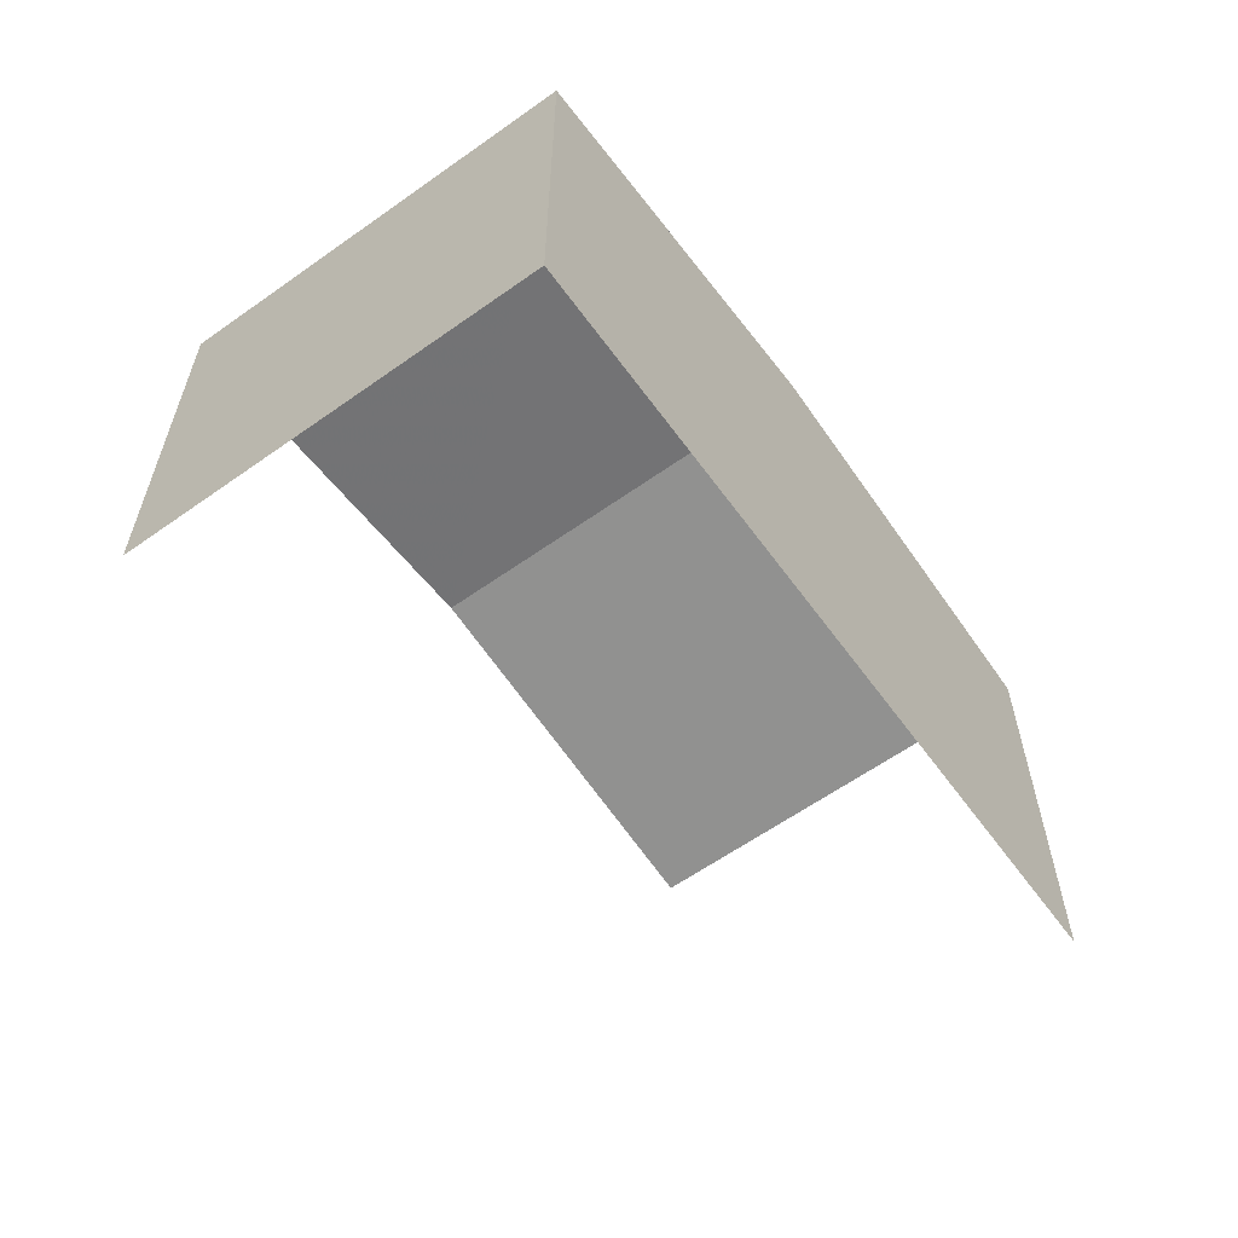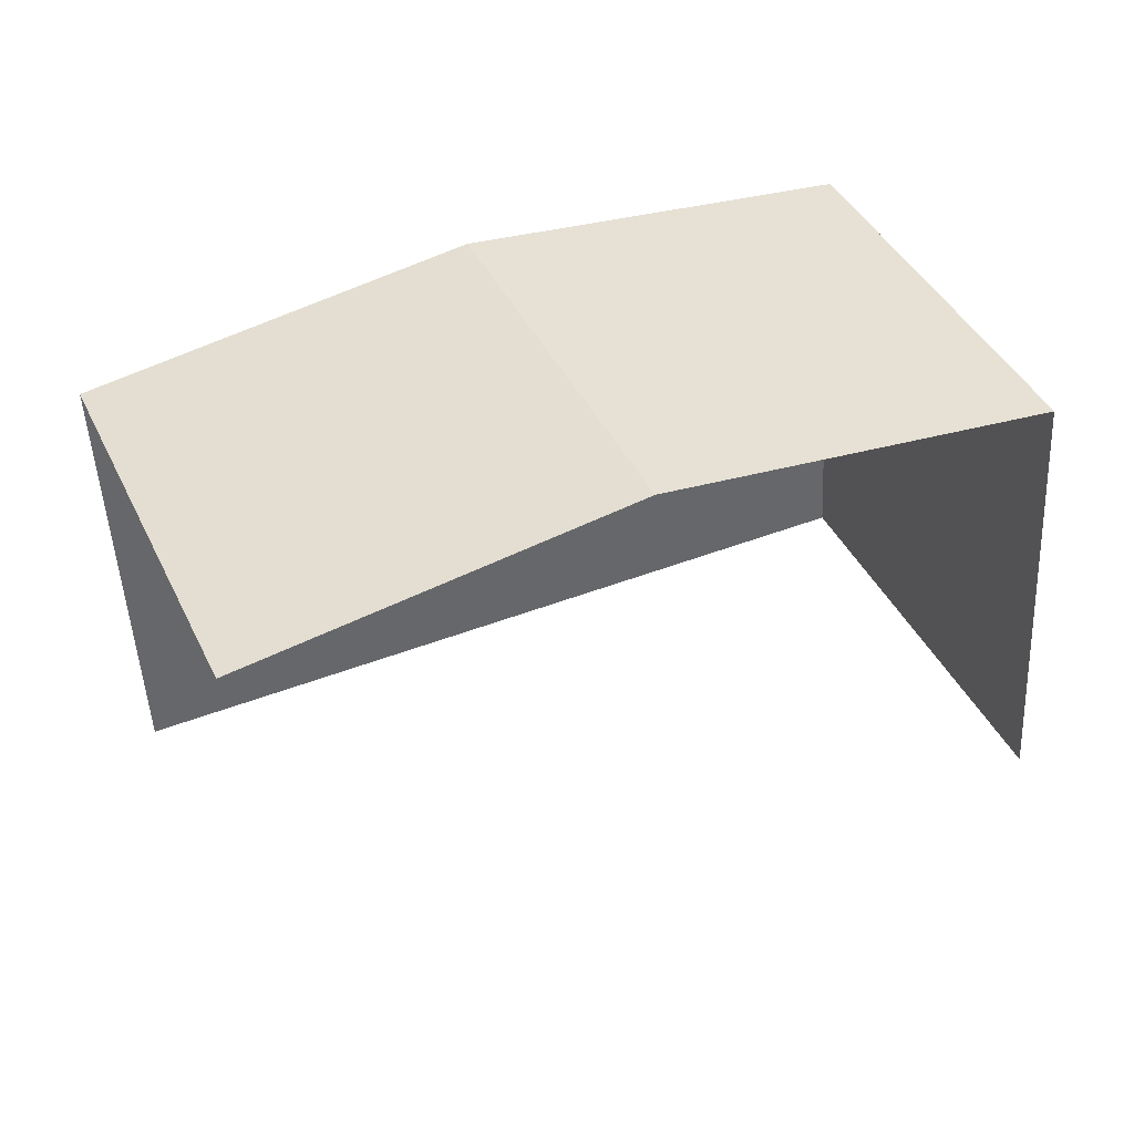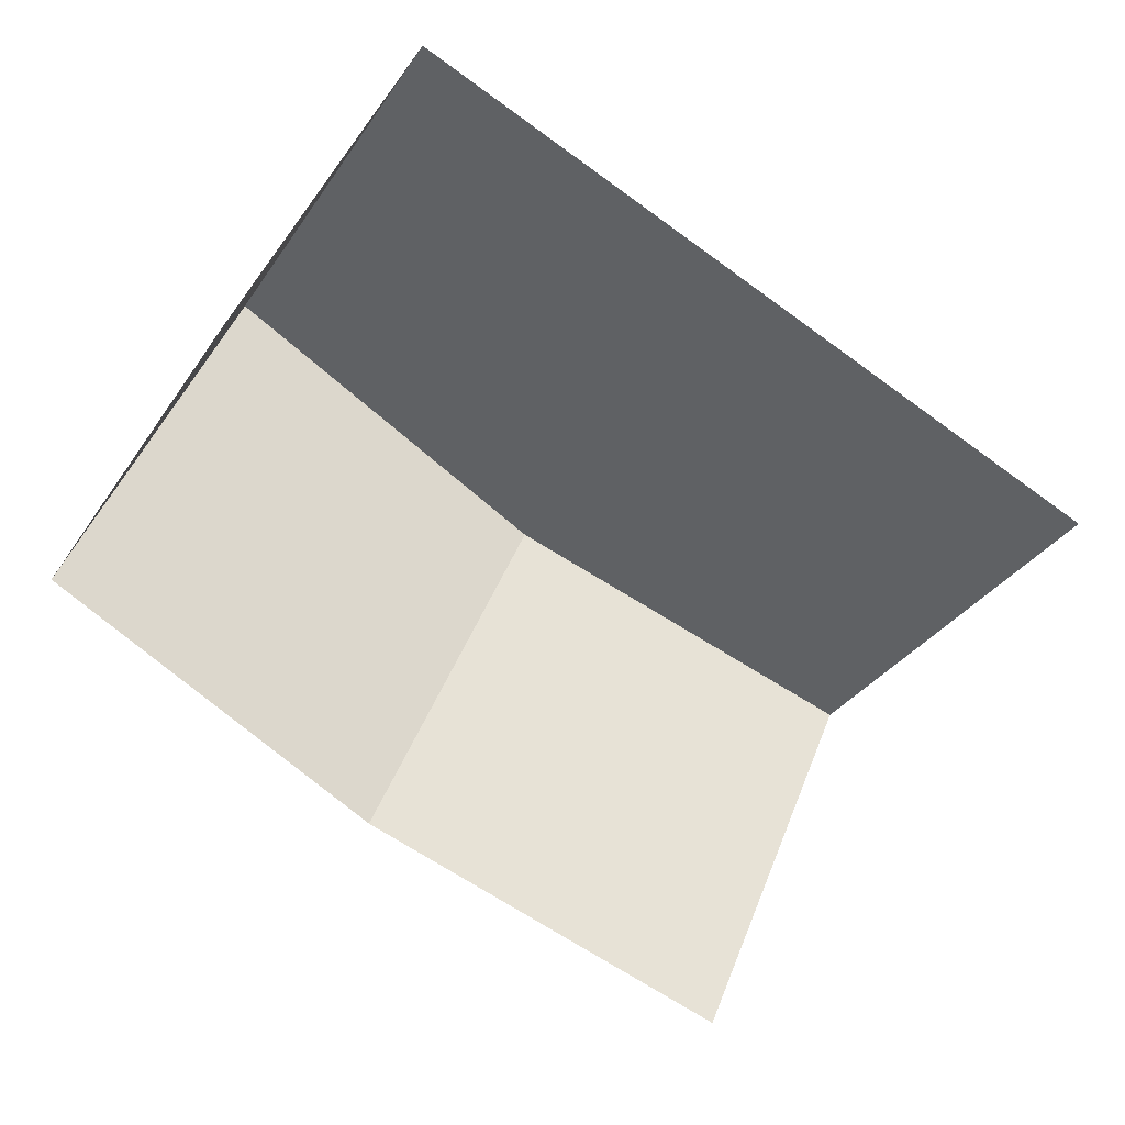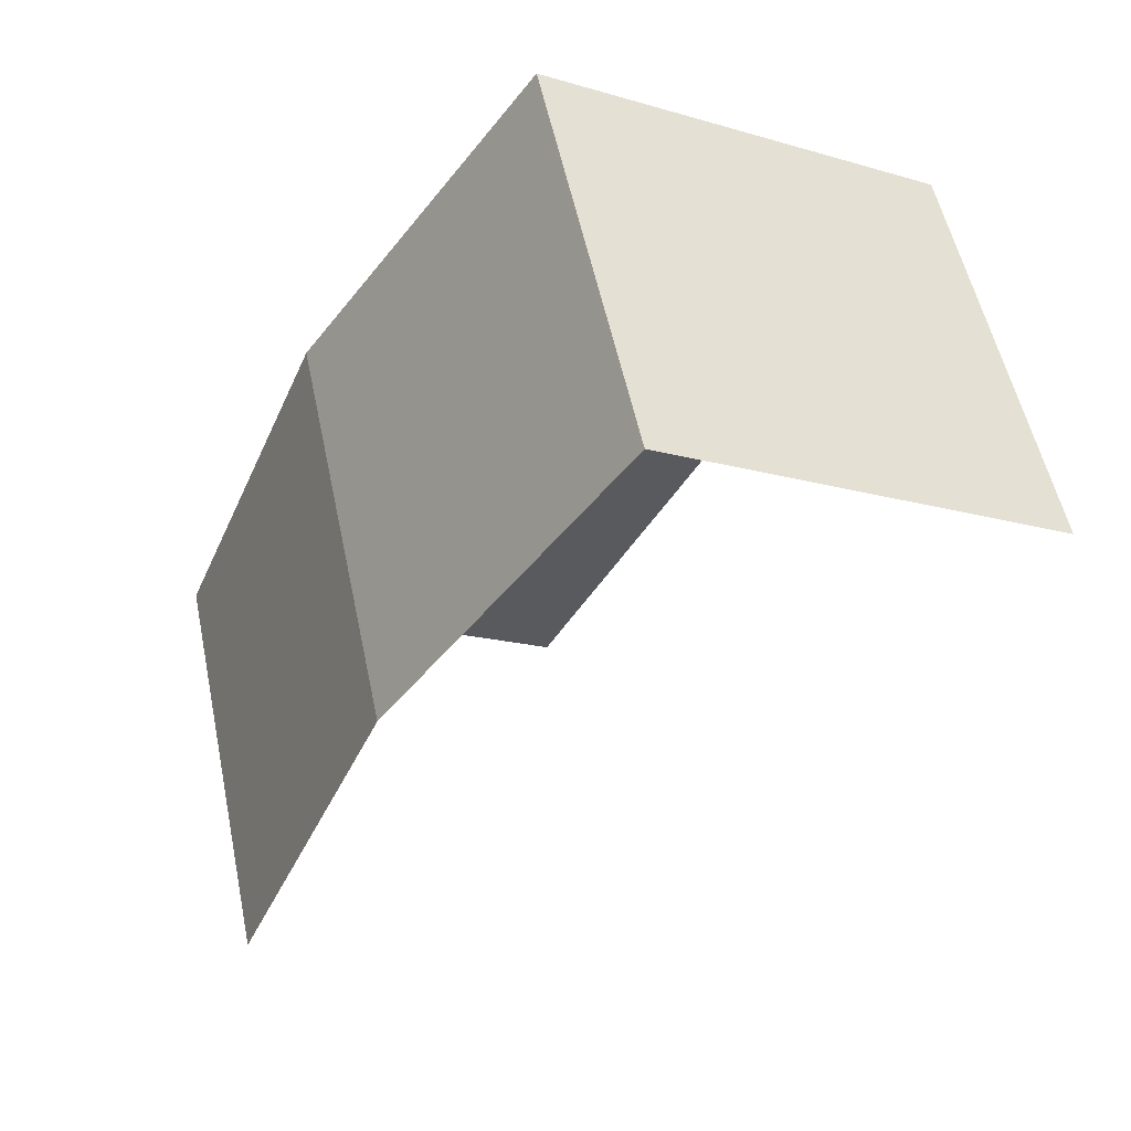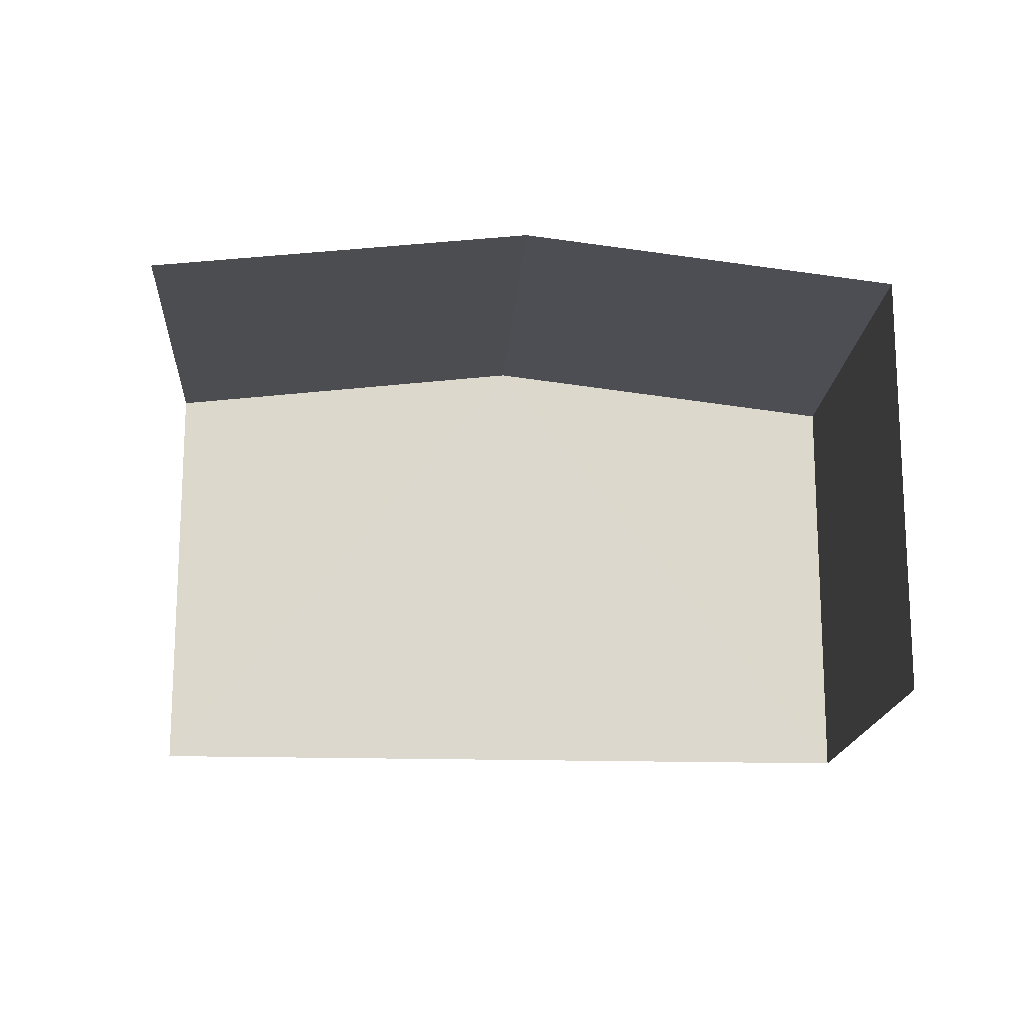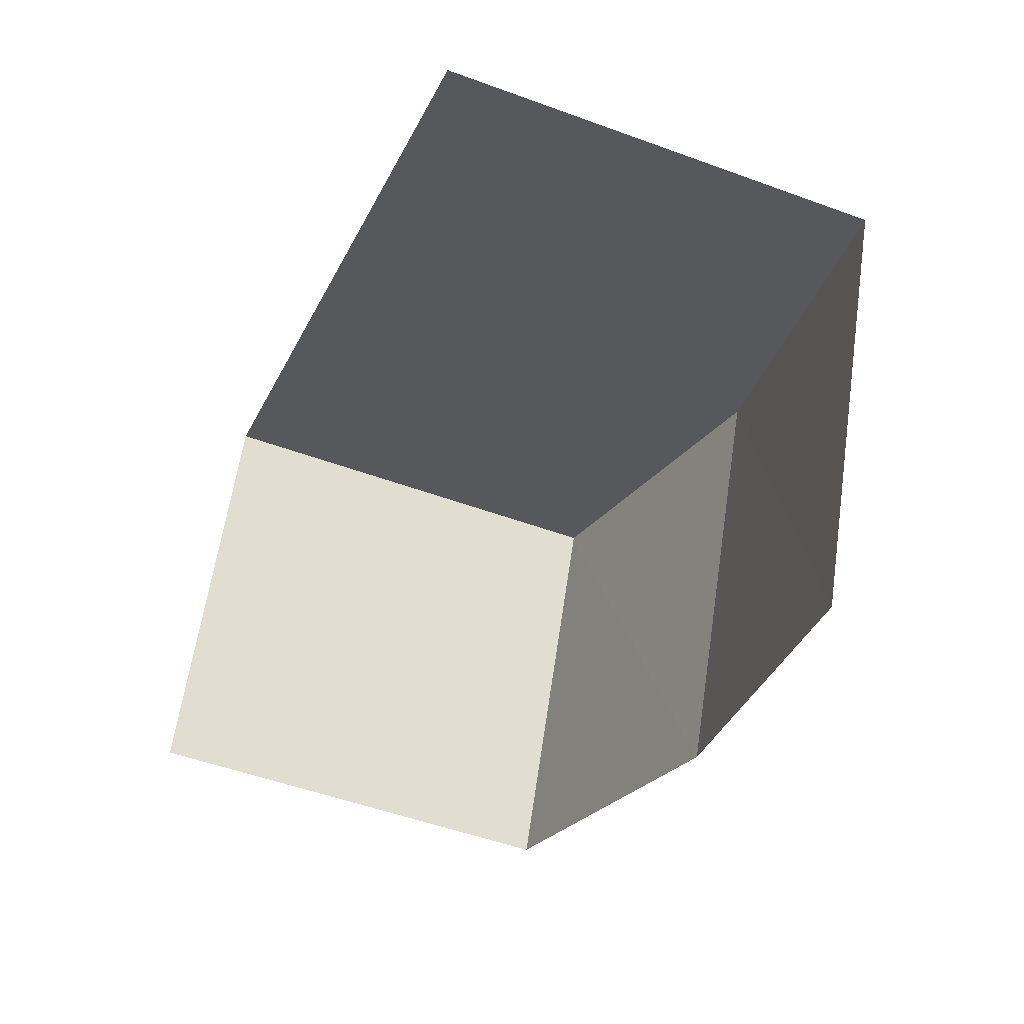
<metadata>
{"format":"obj","ext":"obj","renderer":"f3d","projection":"perspective","resolution":1024,"background":"white","views":[{"elev":-61.0,"azim":149.1,"up":"+Z"},{"elev":-49.2,"azim":2.9,"up":"+Y"},{"elev":-32.3,"azim":151.8,"up":"+Y"},{"elev":-15.6,"azim":58.8,"up":"+Y"},{"elev":-16.7,"azim":19.6,"up":"+Z"},{"elev":-50.5,"azim":-111.9,"up":"+Y"}]}
</metadata>
<code>
v -2.199e+05 -1.24e+05 32.06
v -2.199e+05 -1.24e+05 32.06
v -2.199e+05 -1.24e+05 32.06
v -2.199e+05 -1.24e+05 32.06
v -2.199e+05 -1.24e+05 35.93
v -2.199e+05 -1.24e+05 35.57
v -2.199e+05 -1.24e+05 35.93
v -2.199e+05 -1.24e+05 35.57
v -2.199e+05 -1.24e+05 35.57
v -2.199e+05 -1.24e+05 35.57
f 1 2 3
f 4 1 3
f 10 4 3
f 9 10 3
f 9 3 5
f 3 2 5
f 2 8 5
f 5 6 7
f 5 8 6
f 7 9 5
f 7 10 9
f 8 2 1
f 6 8 1
f 6 1 7
f 1 4 7
f 4 10 7

</code>
